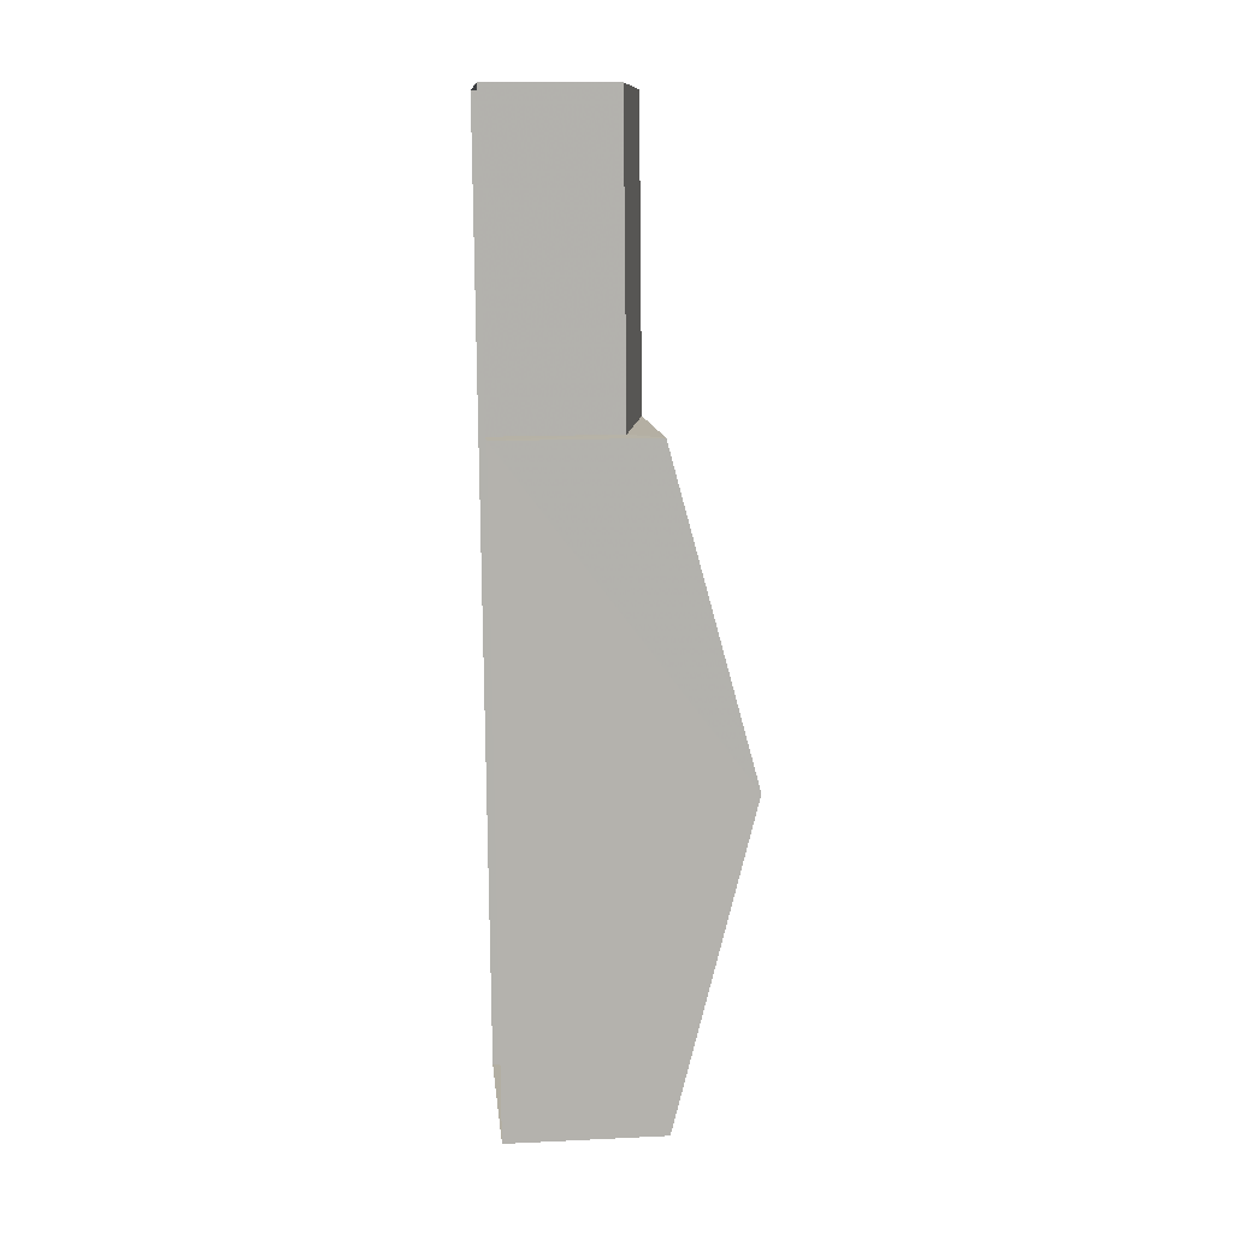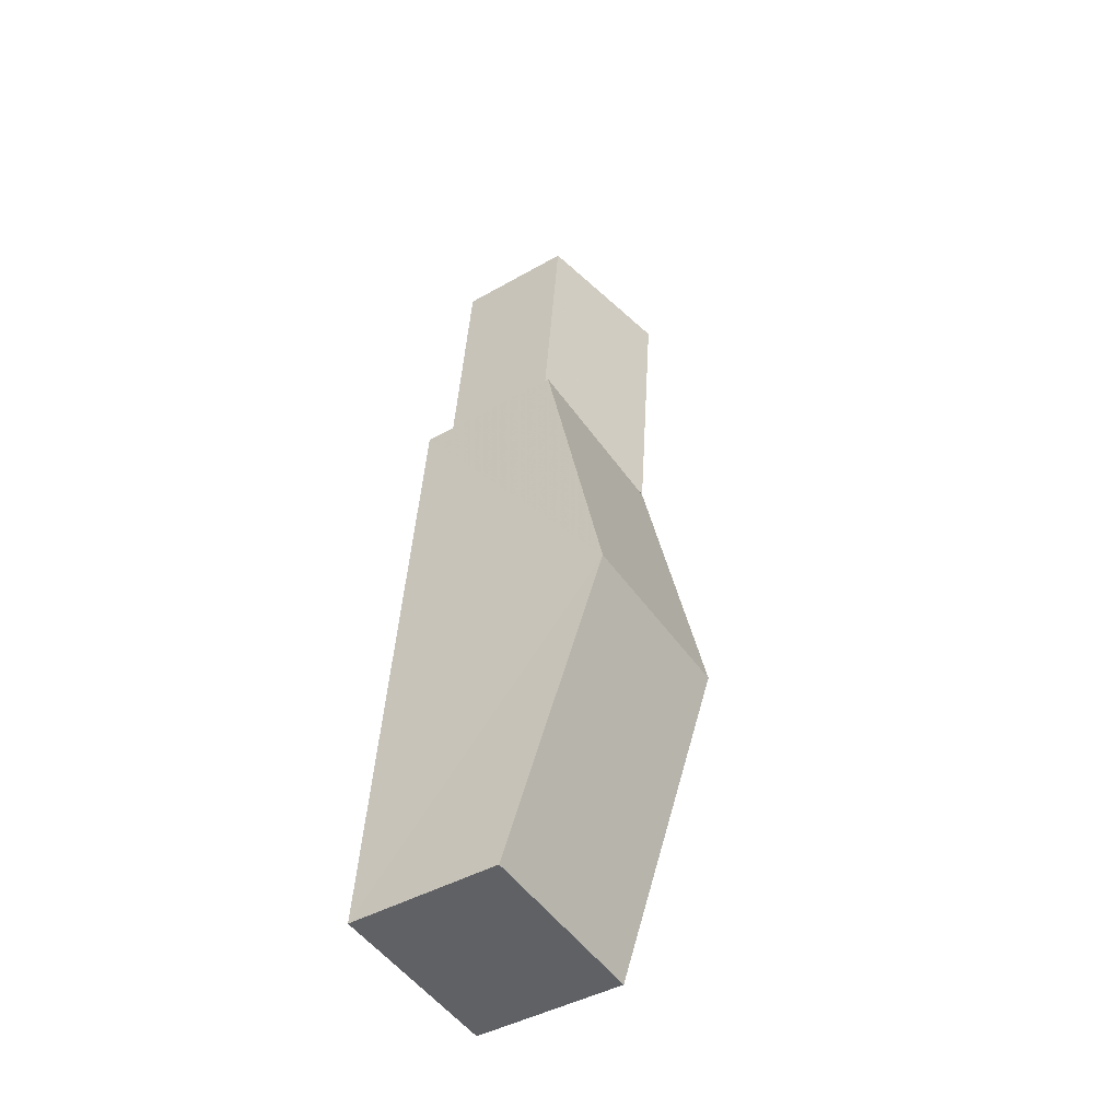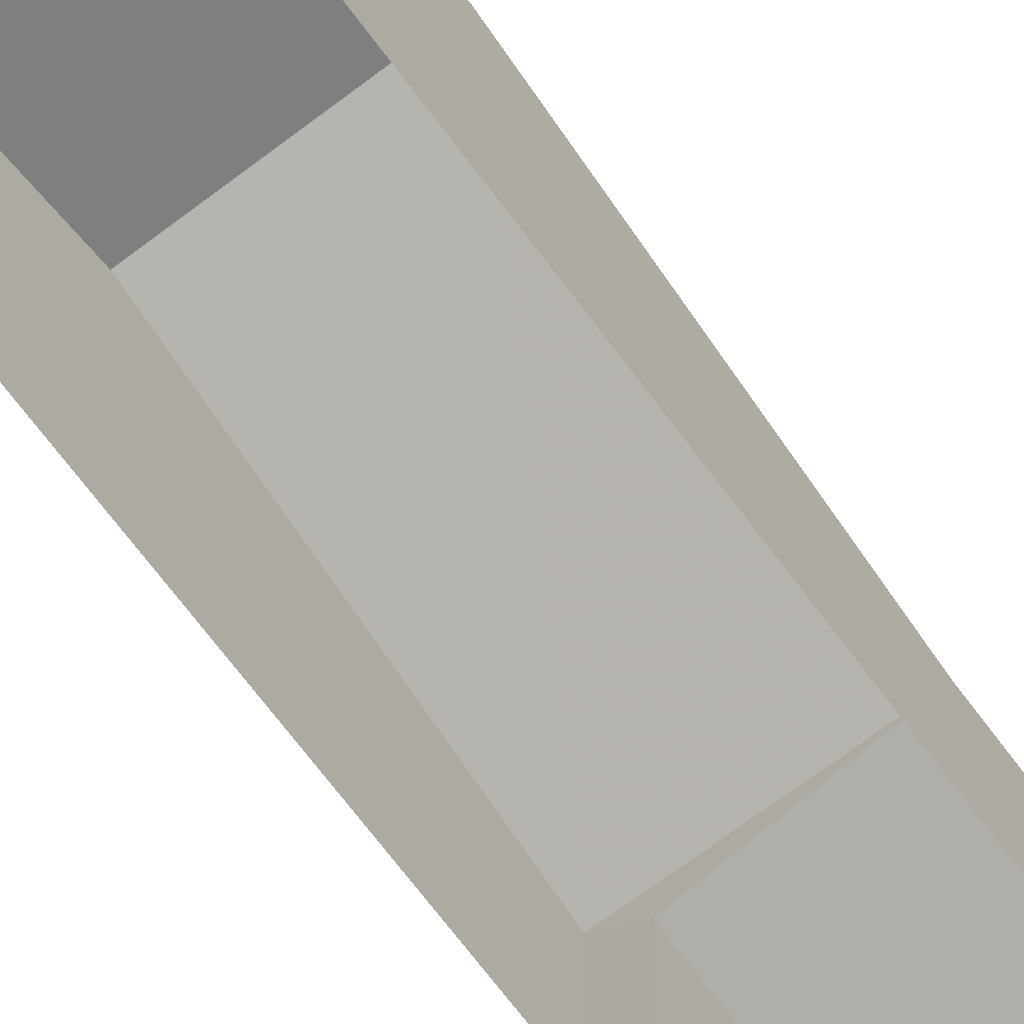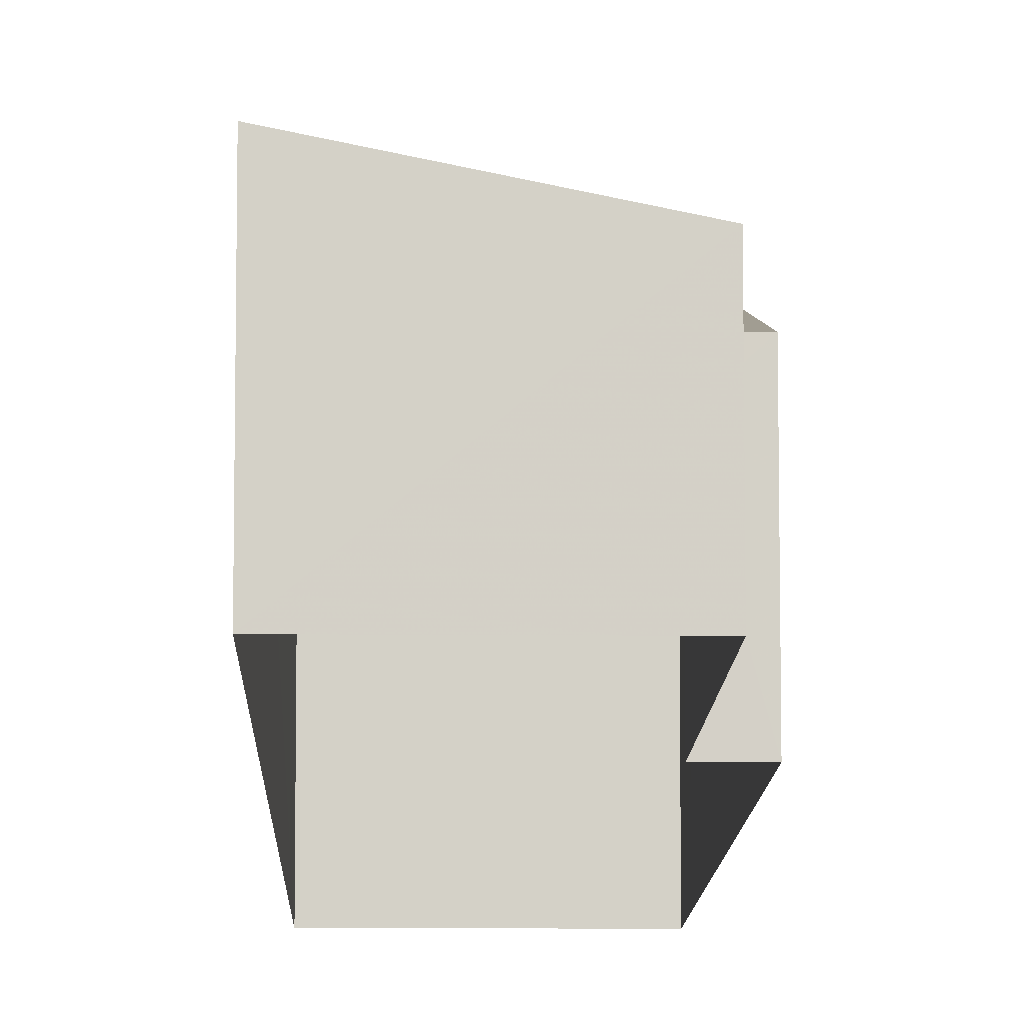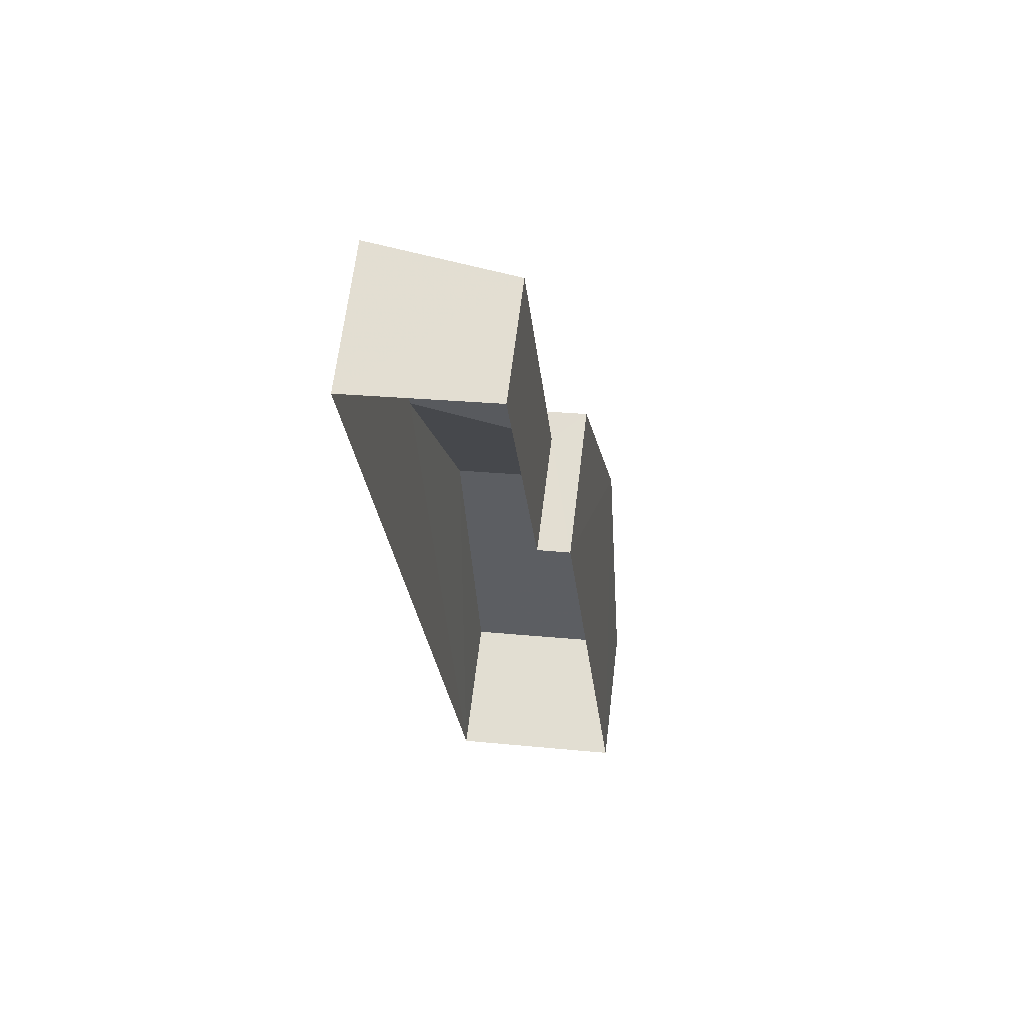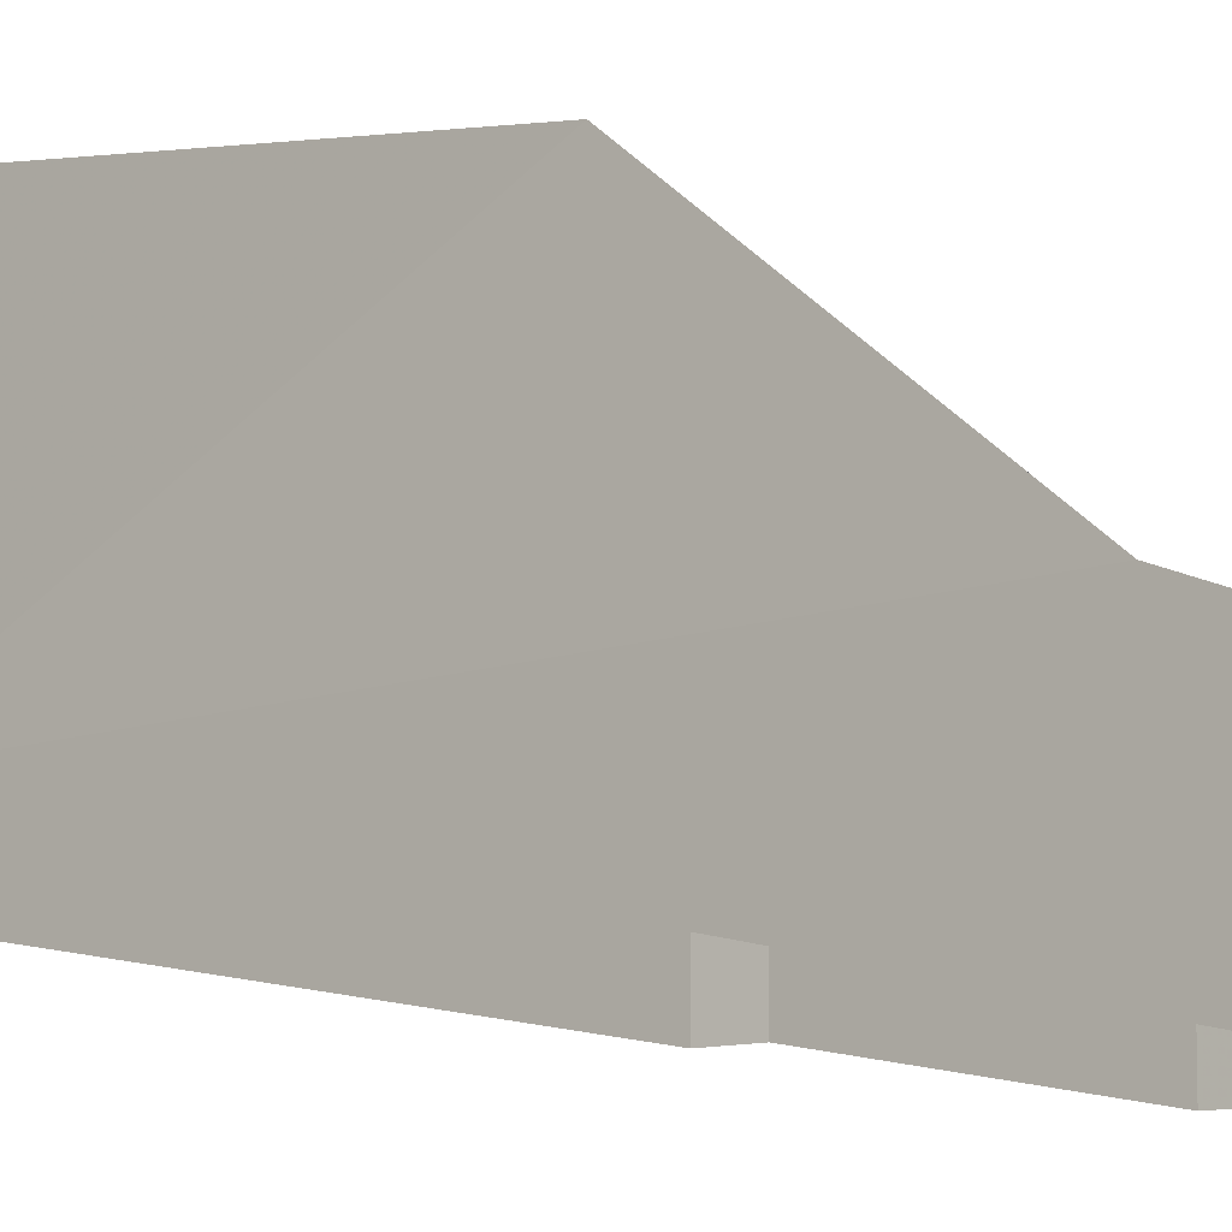
<metadata>
{"format":"obj","ext":"obj","renderer":"f3d","projection":"perspective","resolution":1024,"background":"white","views":[{"elev":16.9,"azim":-95.9,"up":"+Y"},{"elev":-43.0,"azim":-56.0,"up":"+Y"},{"elev":-71.0,"azim":31.1,"up":"+Z"},{"elev":-9.9,"azim":172.9,"up":"+Z"},{"elev":65.3,"azim":-173.1,"up":"+Y"},{"elev":-10.2,"azim":29.4,"up":"+Z"}]}
</metadata>
<code>
v -3.725e+05 -1.057e+05 23.07
v -3.725e+05 -1.057e+05 23.07
v -3.725e+05 -1.057e+05 23.07
v -3.725e+05 -1.057e+05 23.07
v -3.725e+05 -1.057e+05 23.07
v -3.725e+05 -1.057e+05 23.07
v -3.725e+05 -1.057e+05 28.6
v -3.725e+05 -1.057e+05 26.65
v -3.725e+05 -1.057e+05 26.65
v -3.725e+05 -1.057e+05 28.6
v -3.725e+05 -1.057e+05 25.94
v -3.725e+05 -1.057e+05 26.65
v -3.725e+05 -1.057e+05 25.94
v -3.725e+05 -1.057e+05 26.65
v -3.725e+05 -1.057e+05 26.65
f 1 2 3
f 3 2 4
f 4 2 5
f 2 6 5
f 7 8 9
f 10 7 9
f 11 8 12
f 11 13 8
f 10 14 7
f 10 15 14
f 14 3 4
f 14 15 3
f 8 7 4
f 12 8 5
f 7 14 4
f 5 8 4
f 2 11 6
f 2 13 11
f 13 1 9
f 9 8 13
f 2 1 13
f 11 5 6
f 11 12 5
f 9 1 10
f 1 3 10
f 3 15 10

</code>
